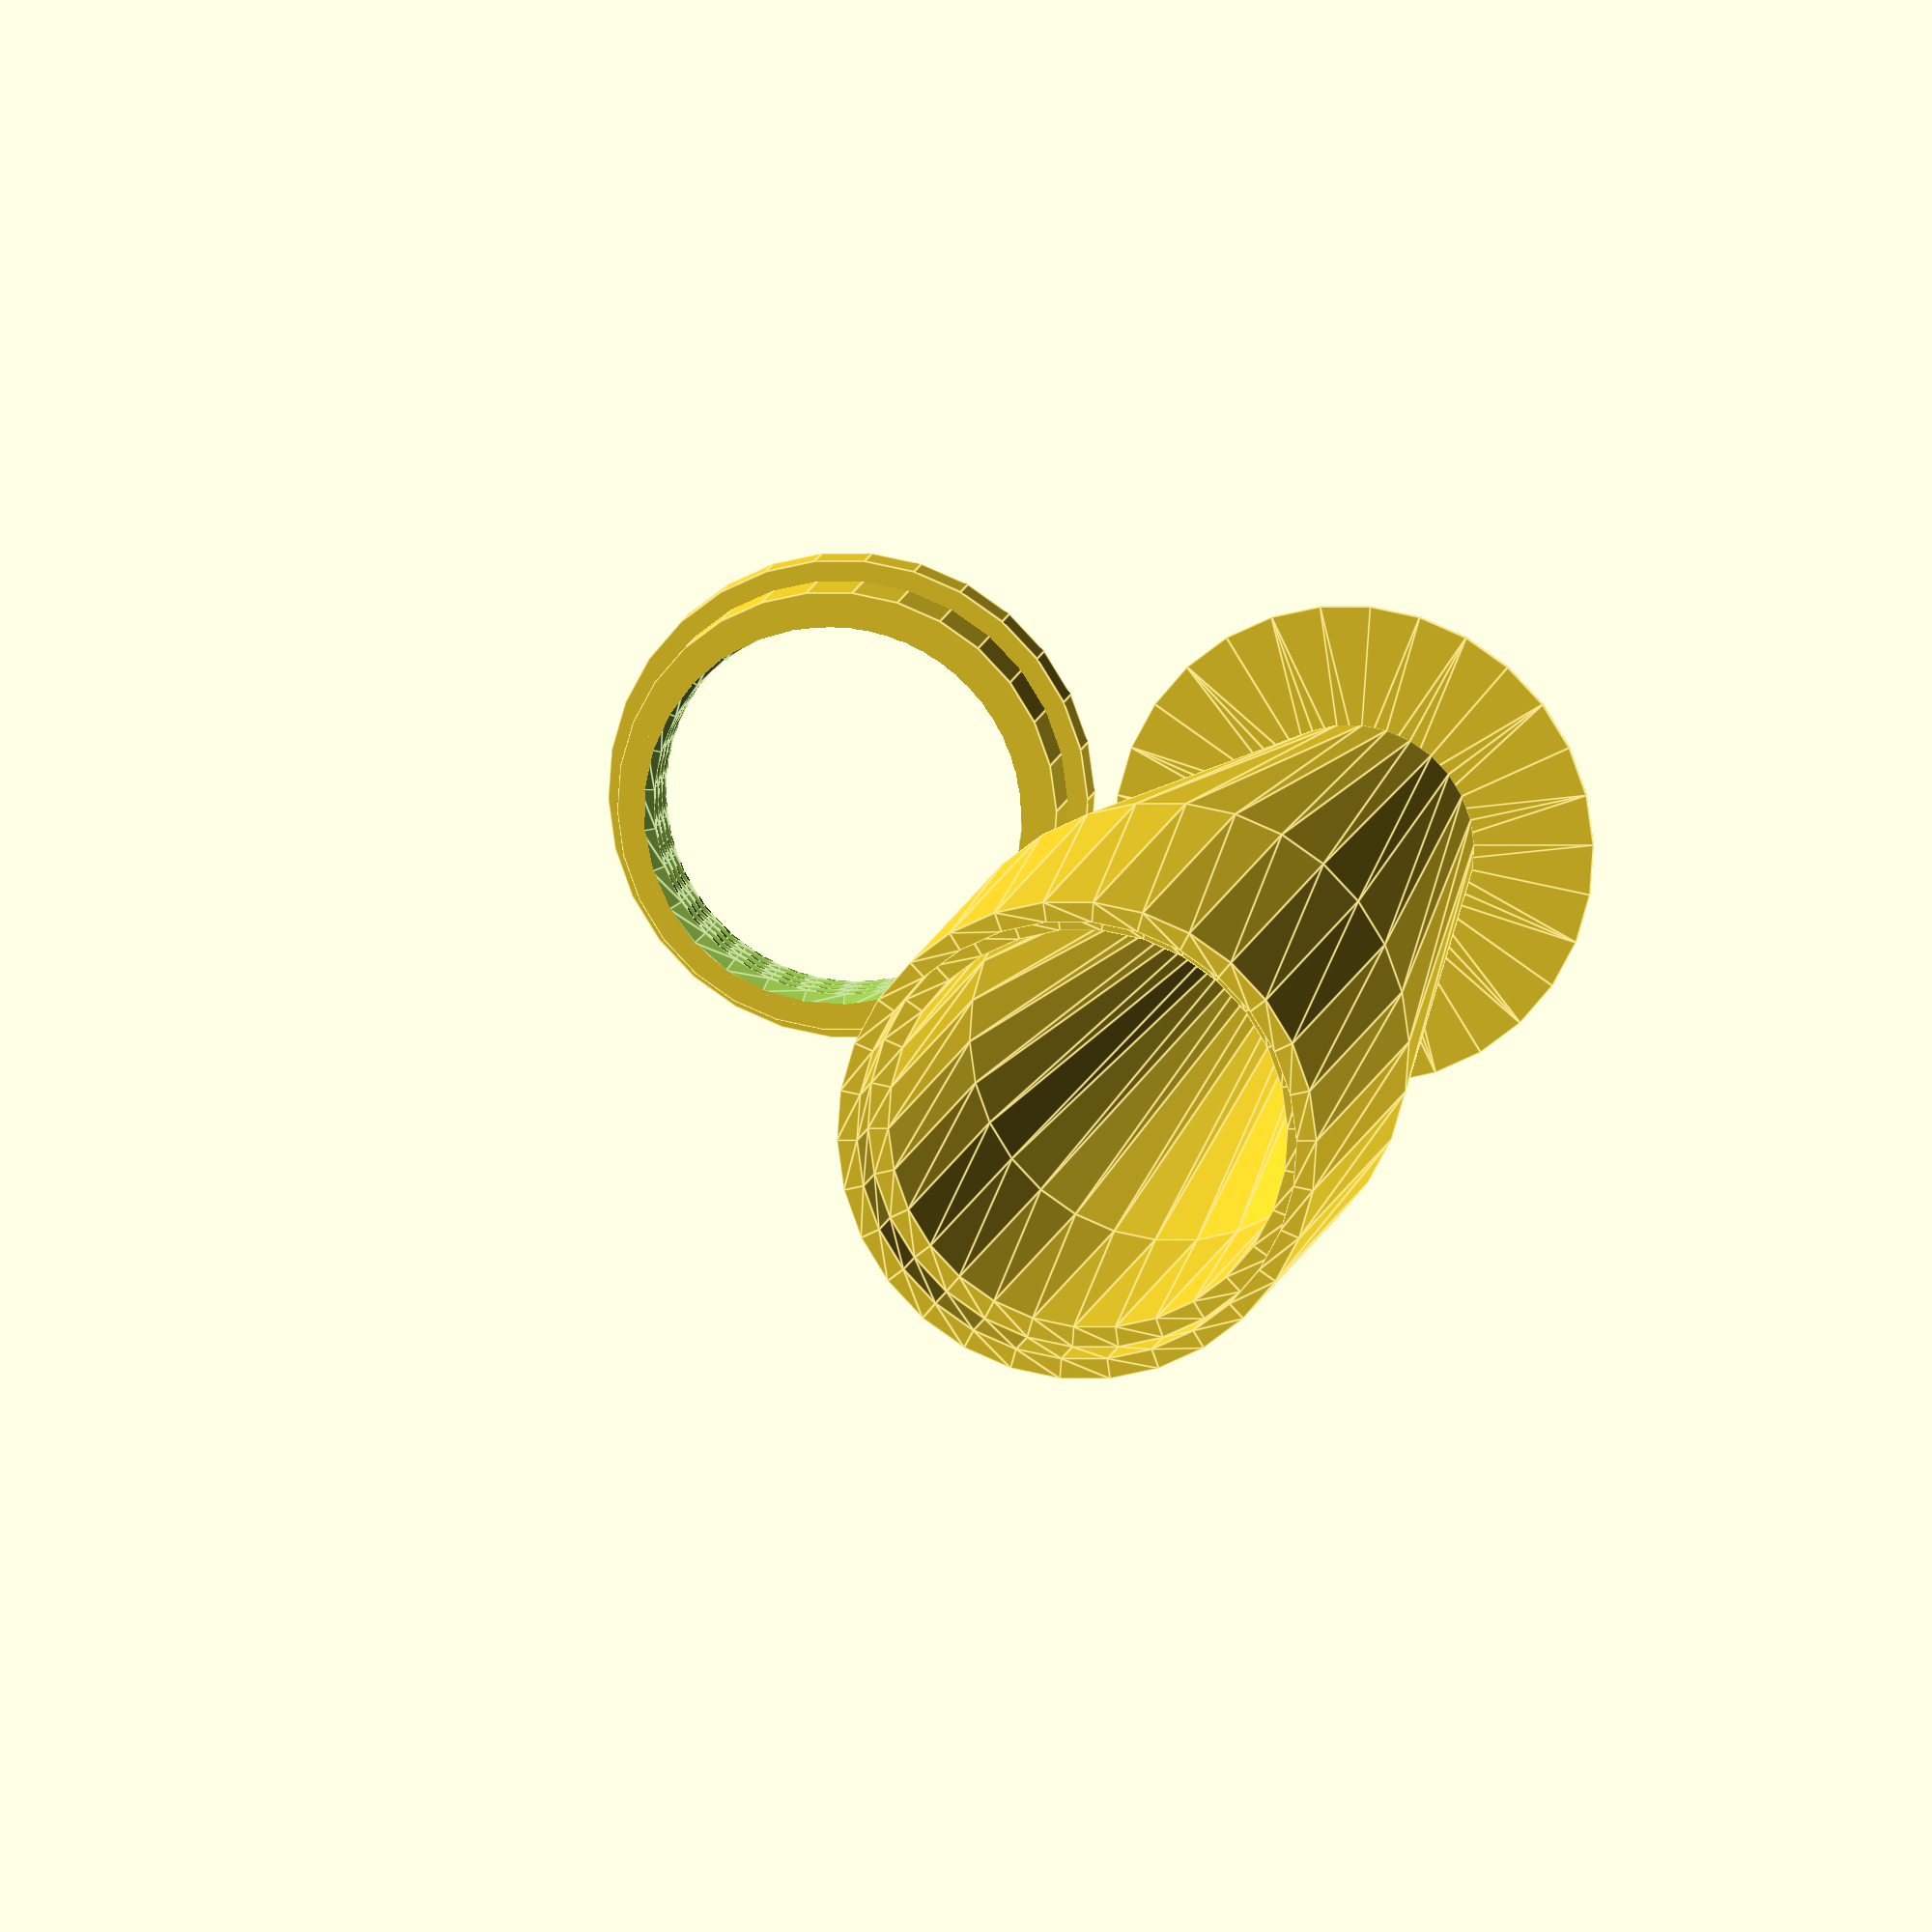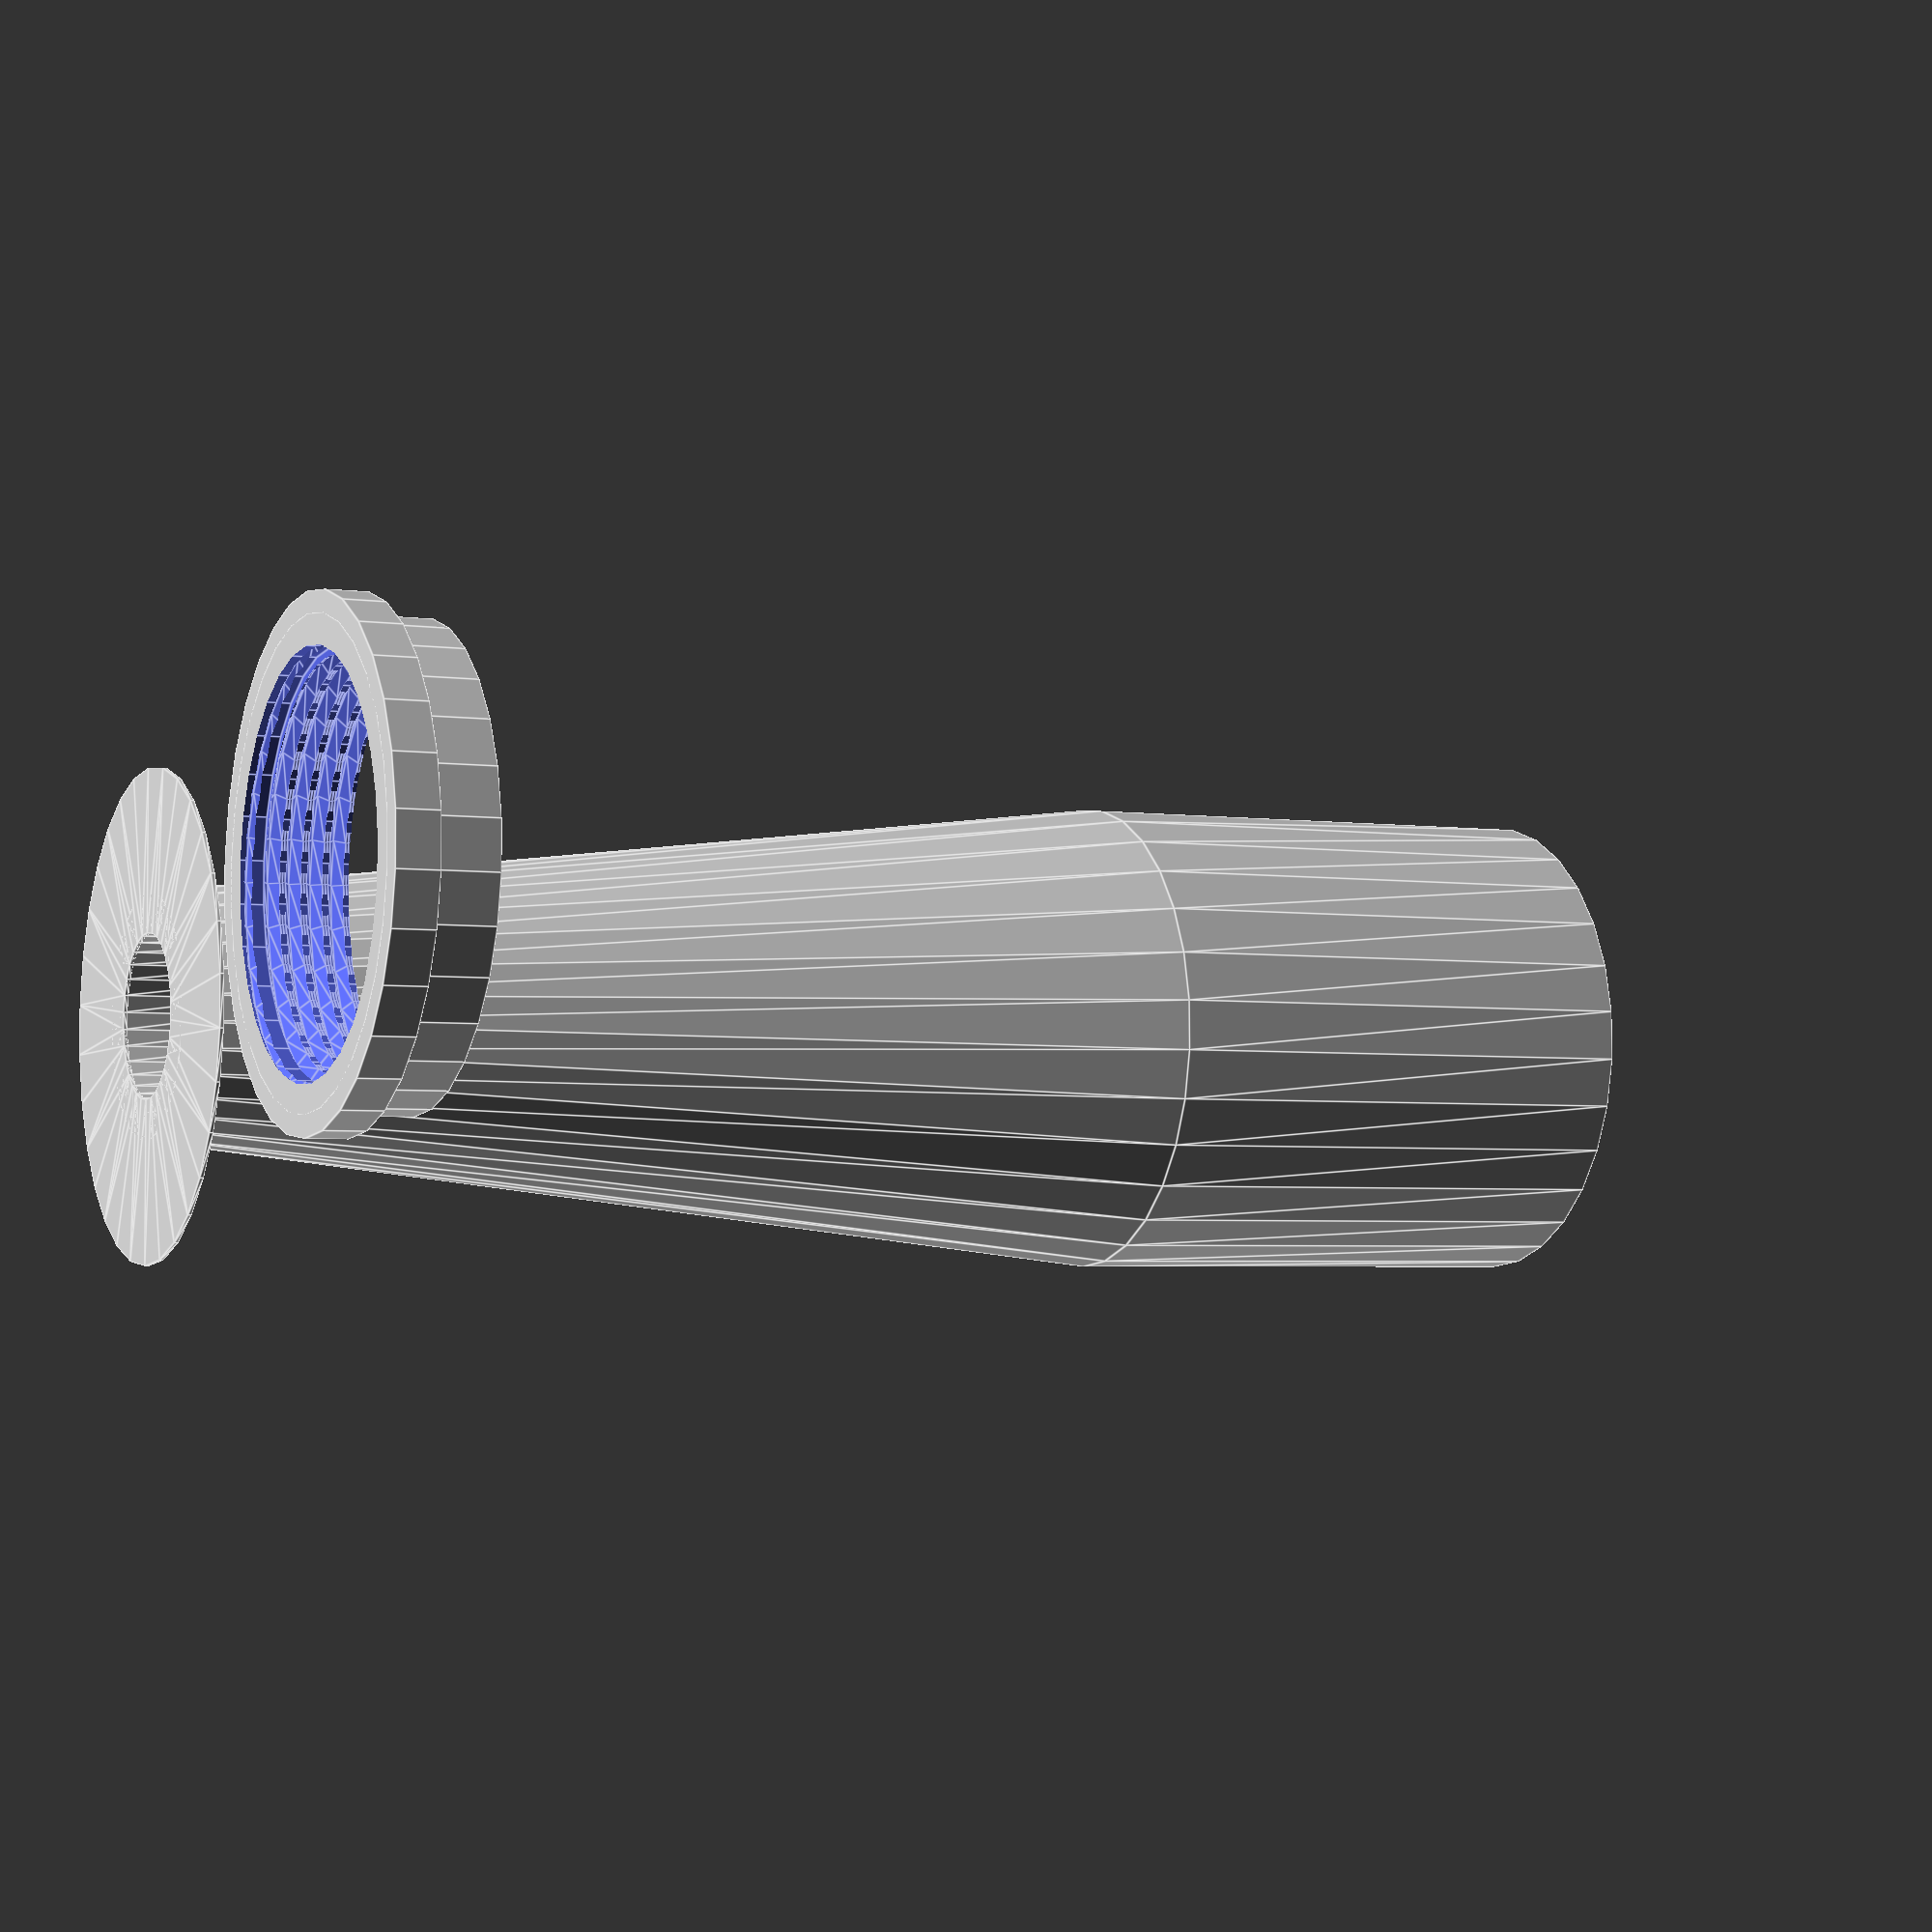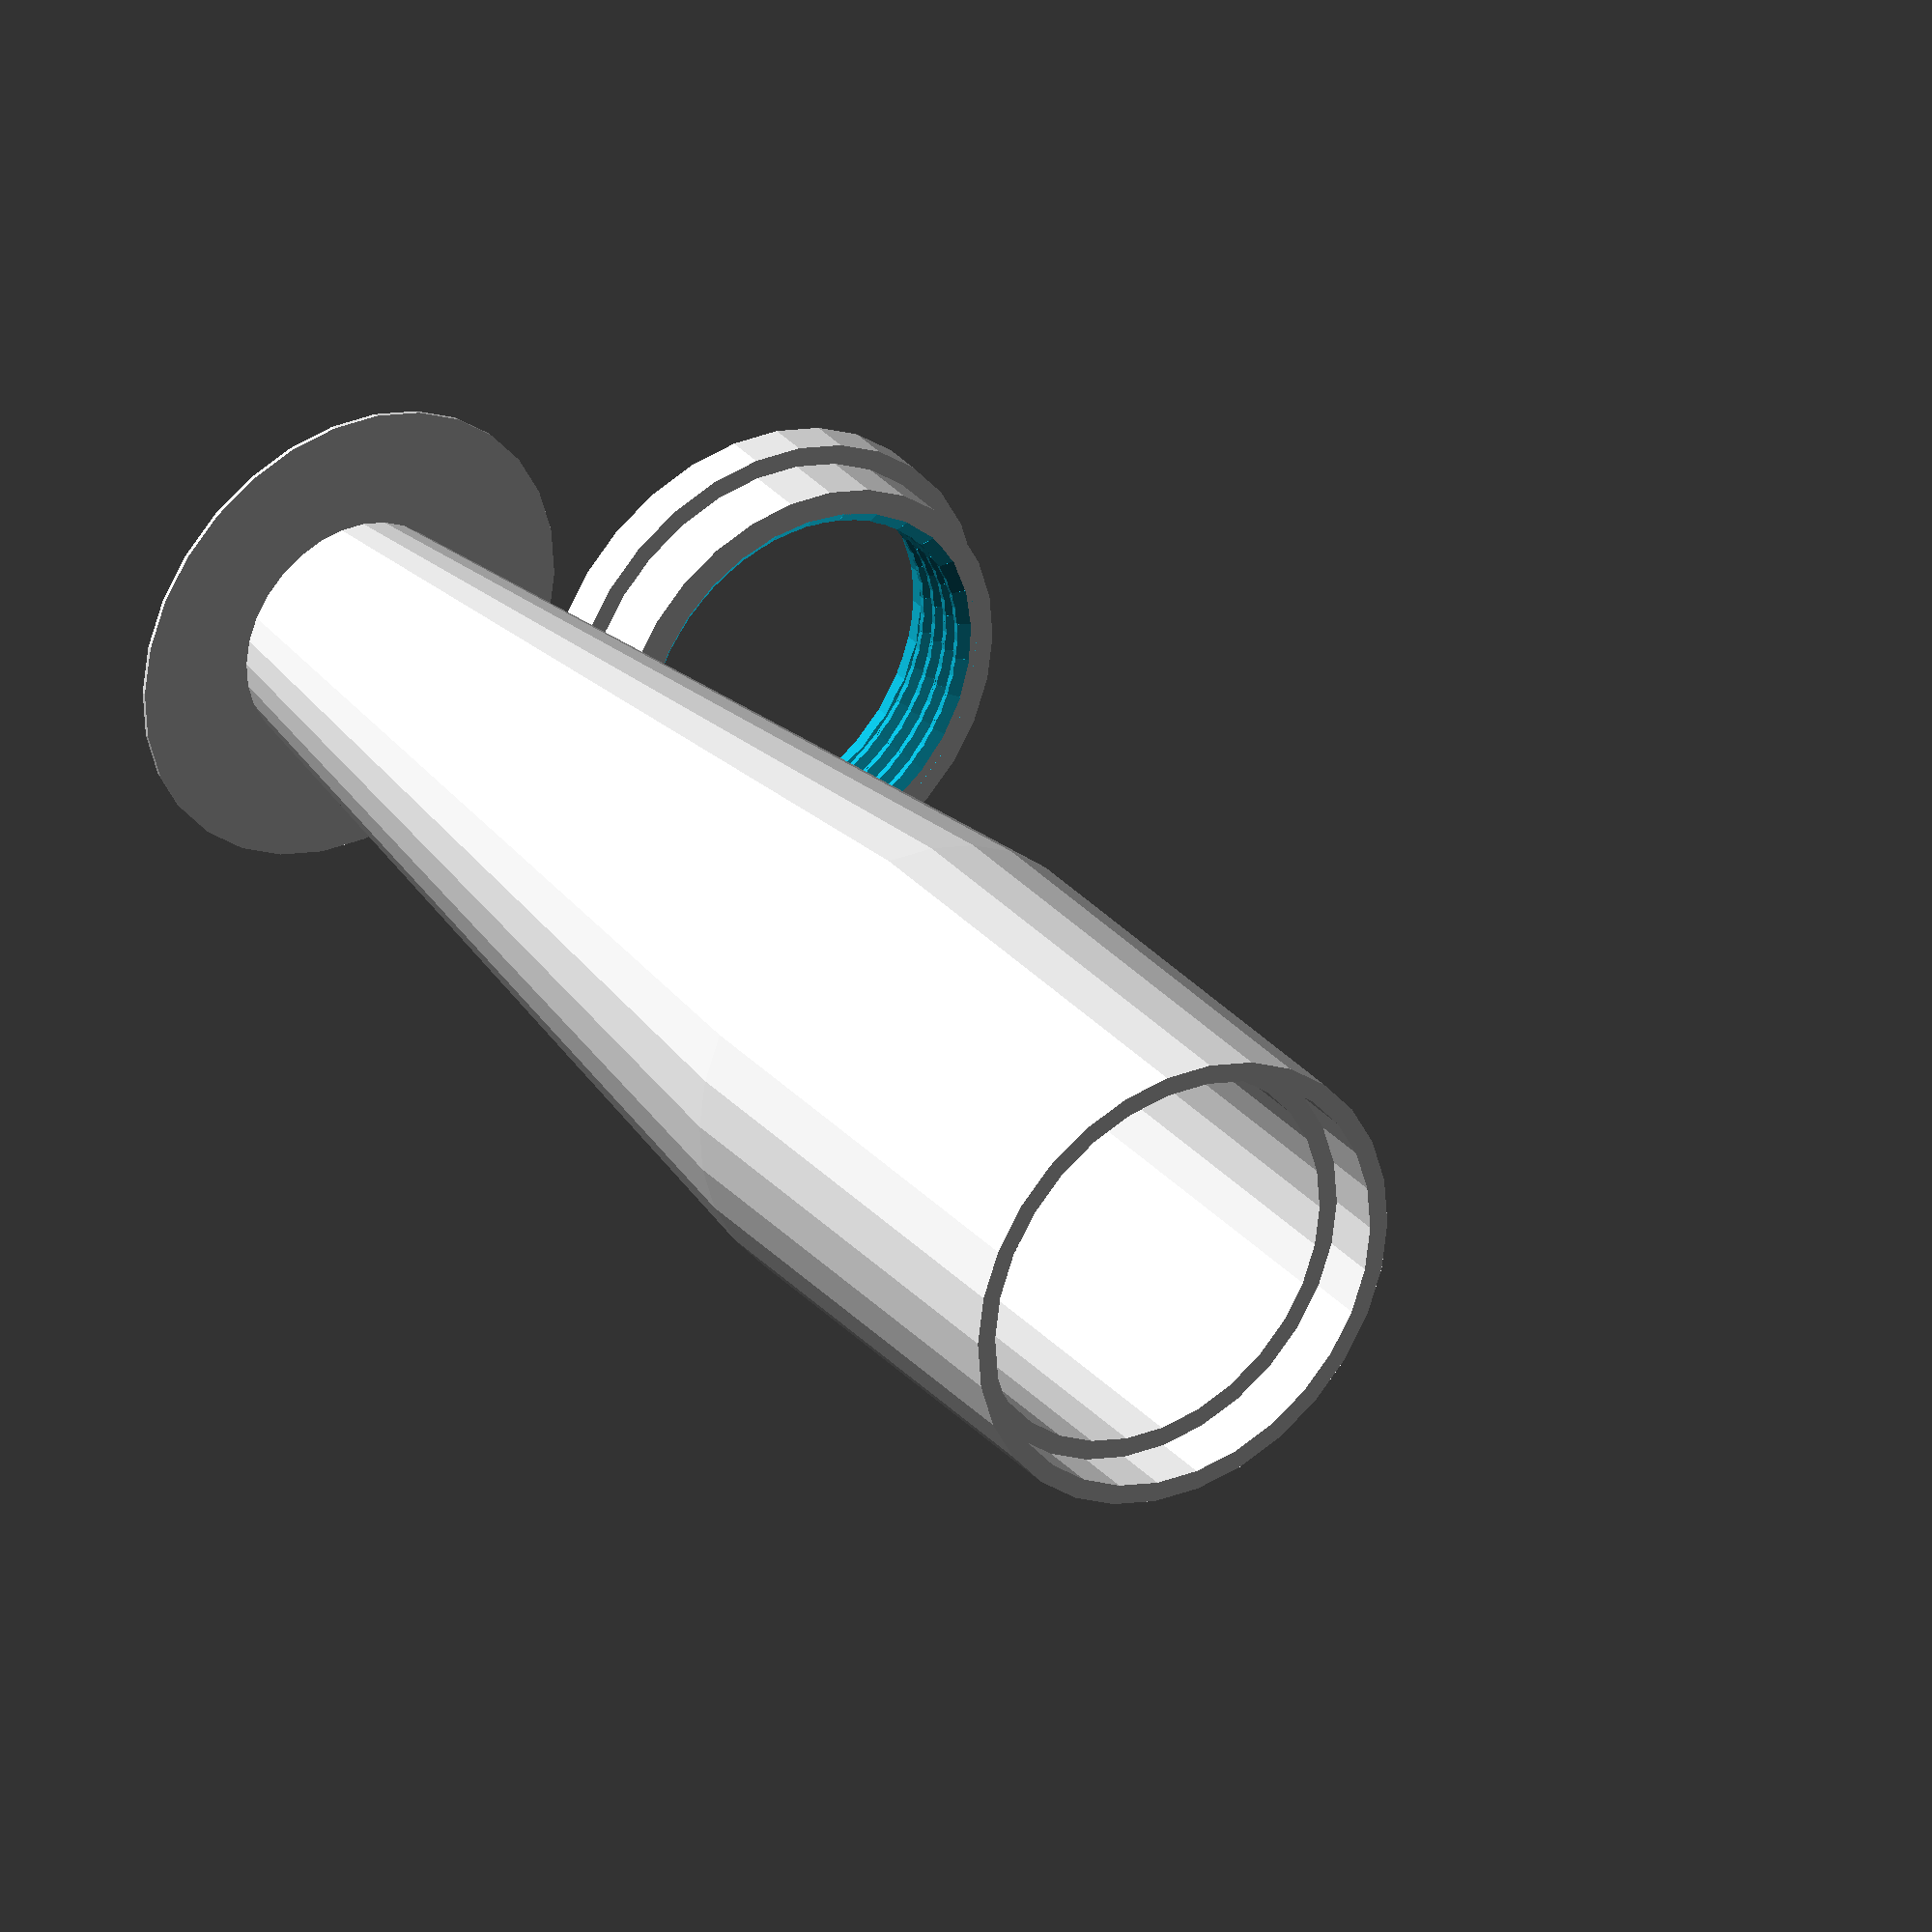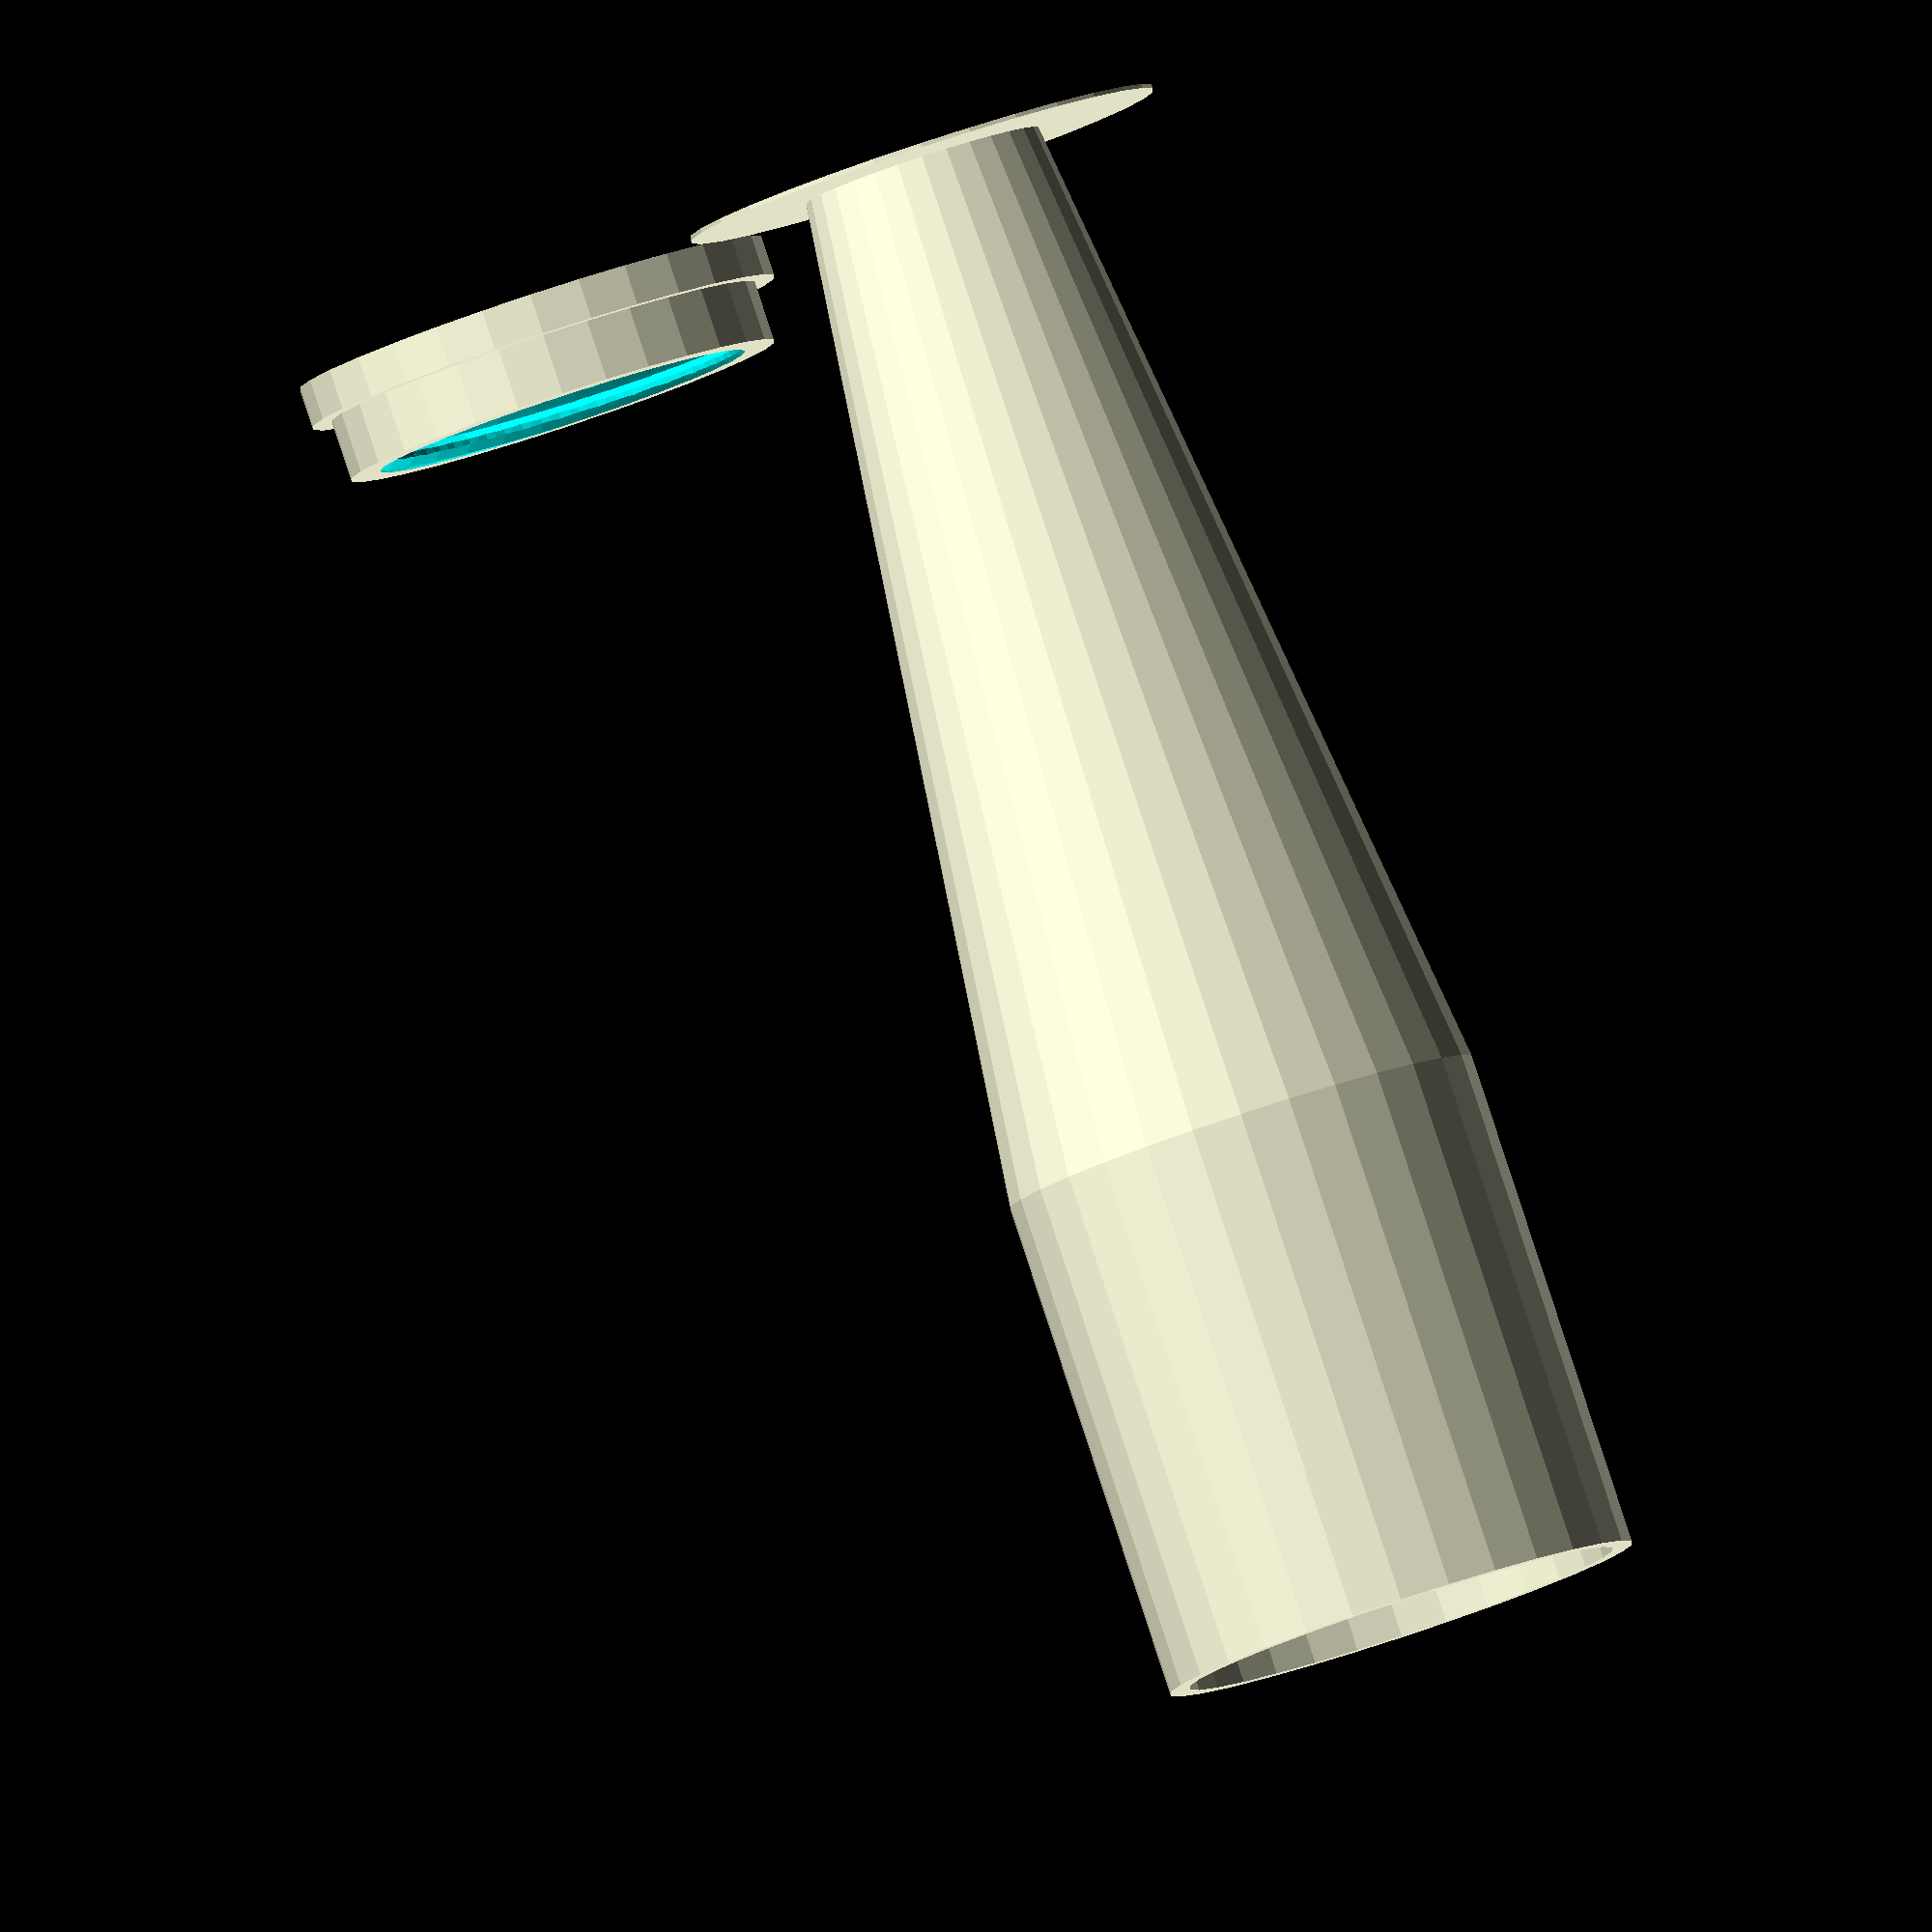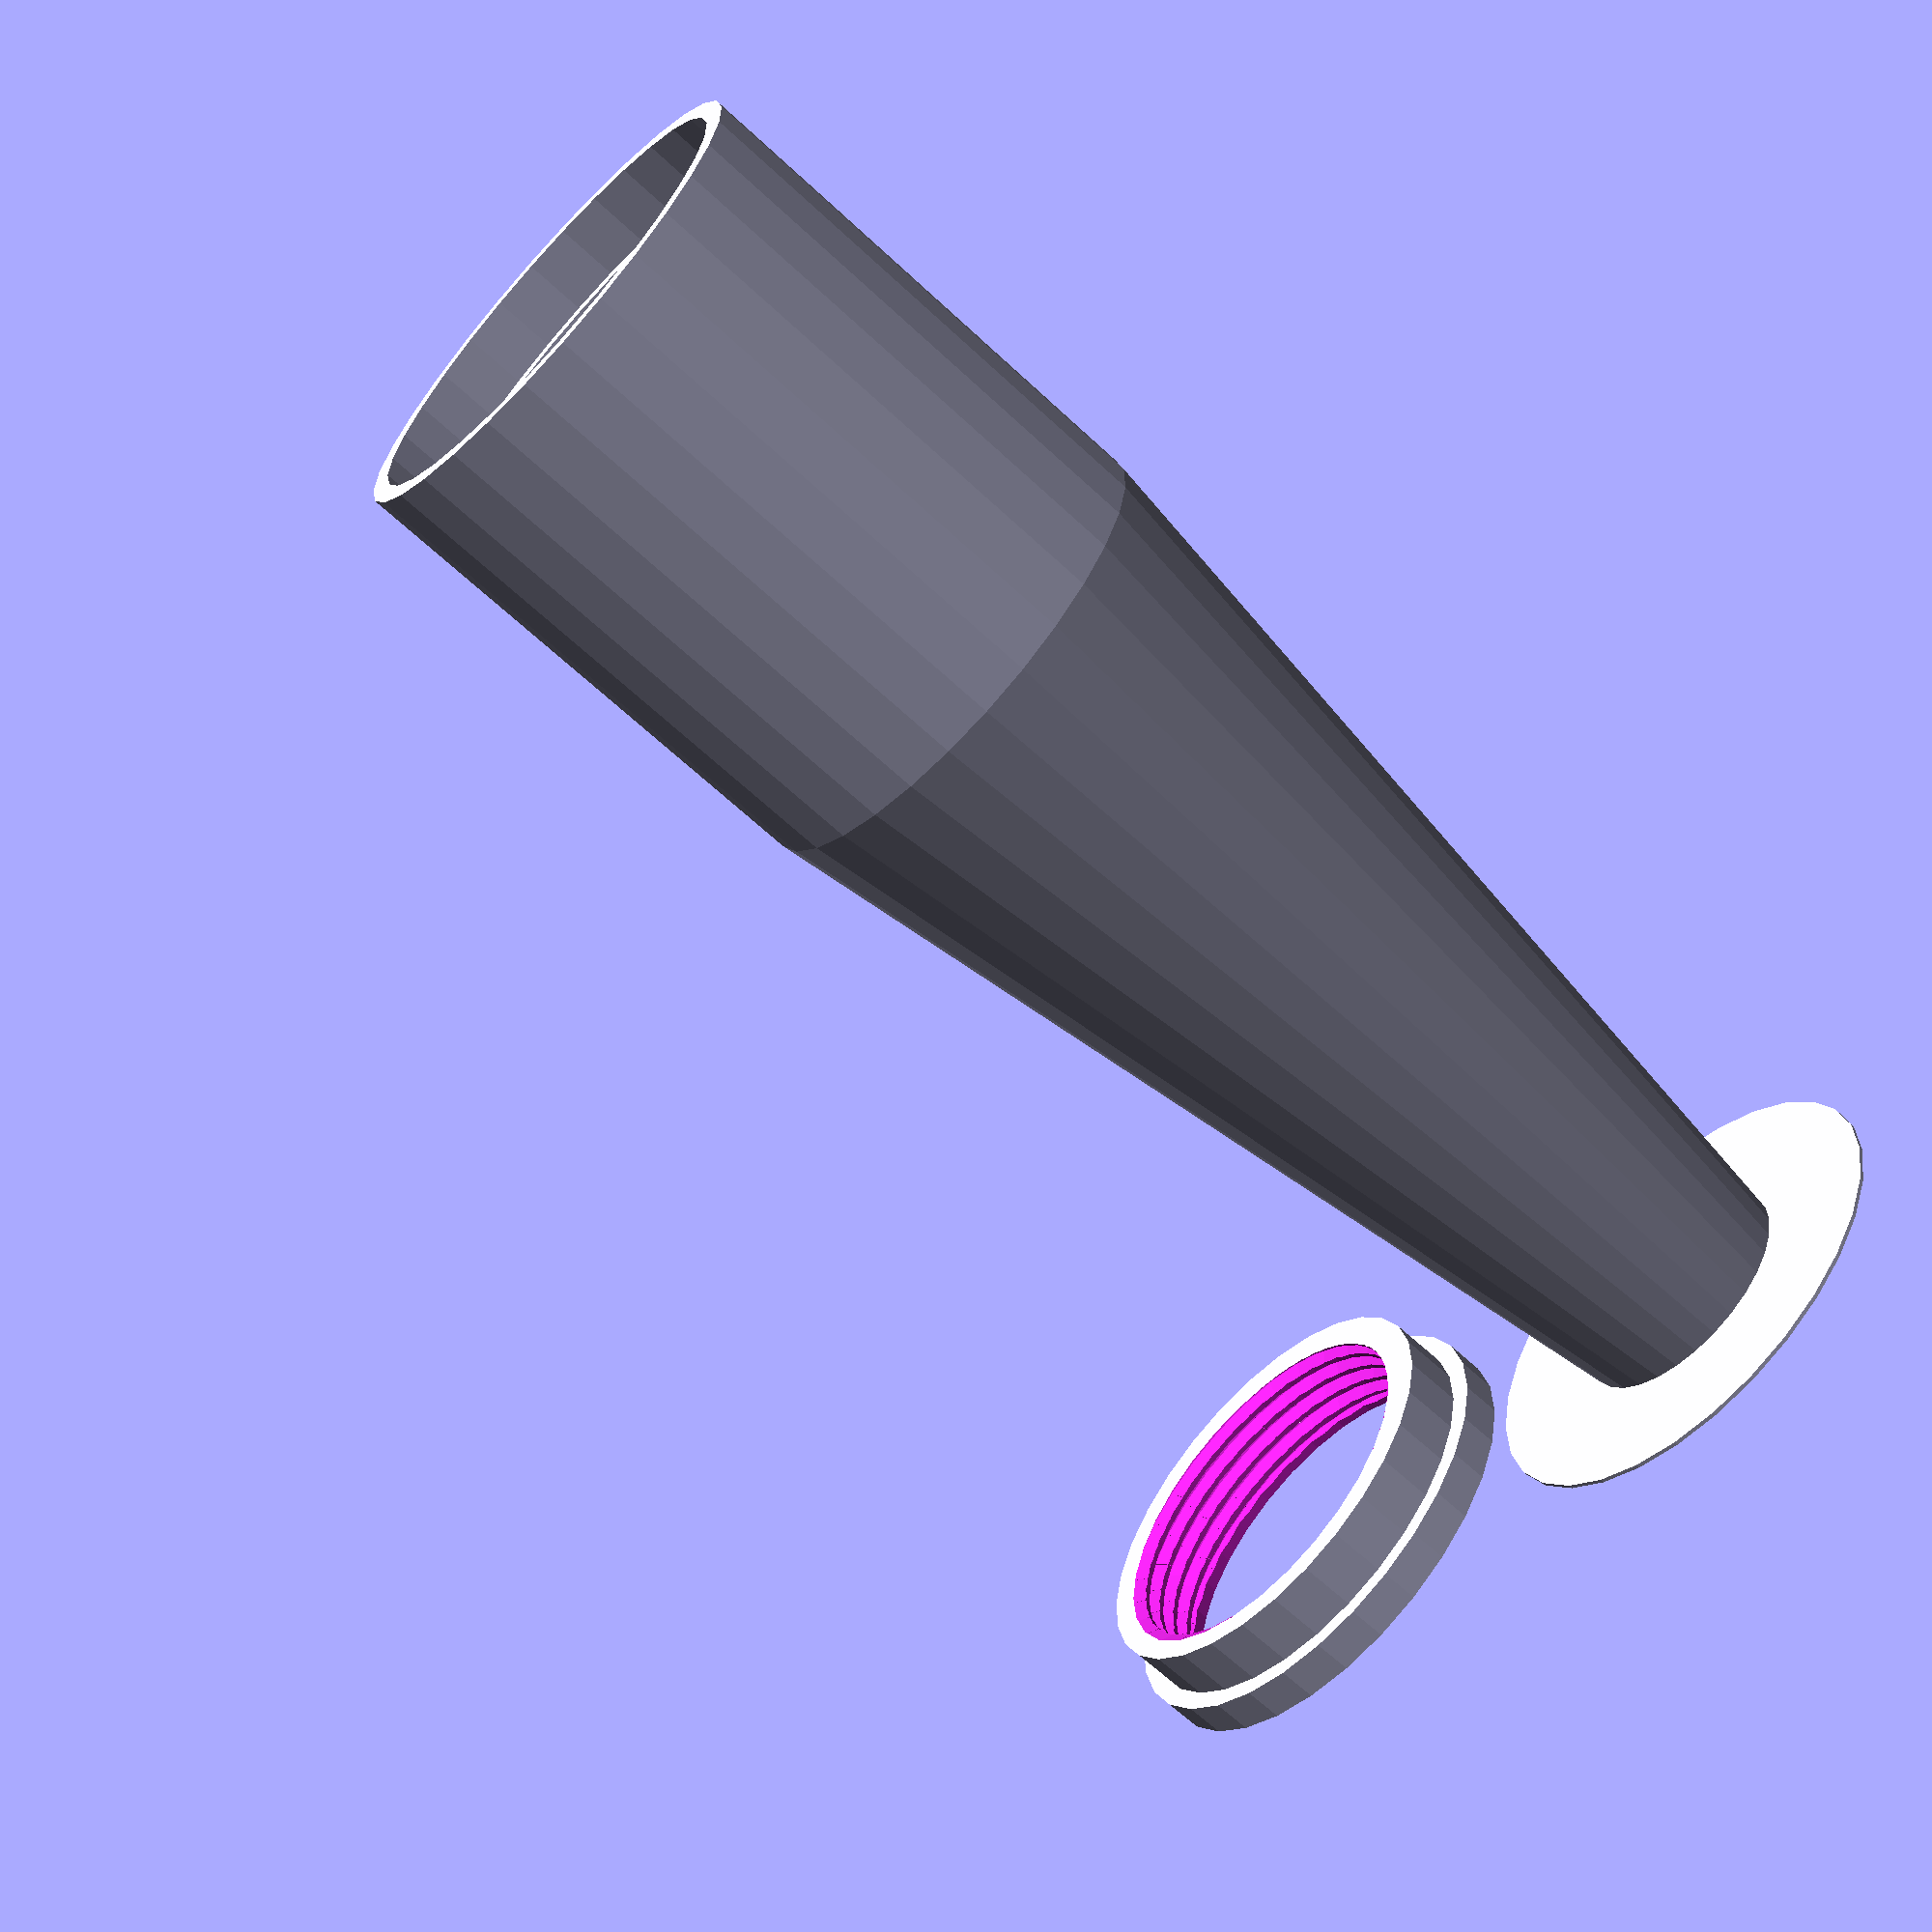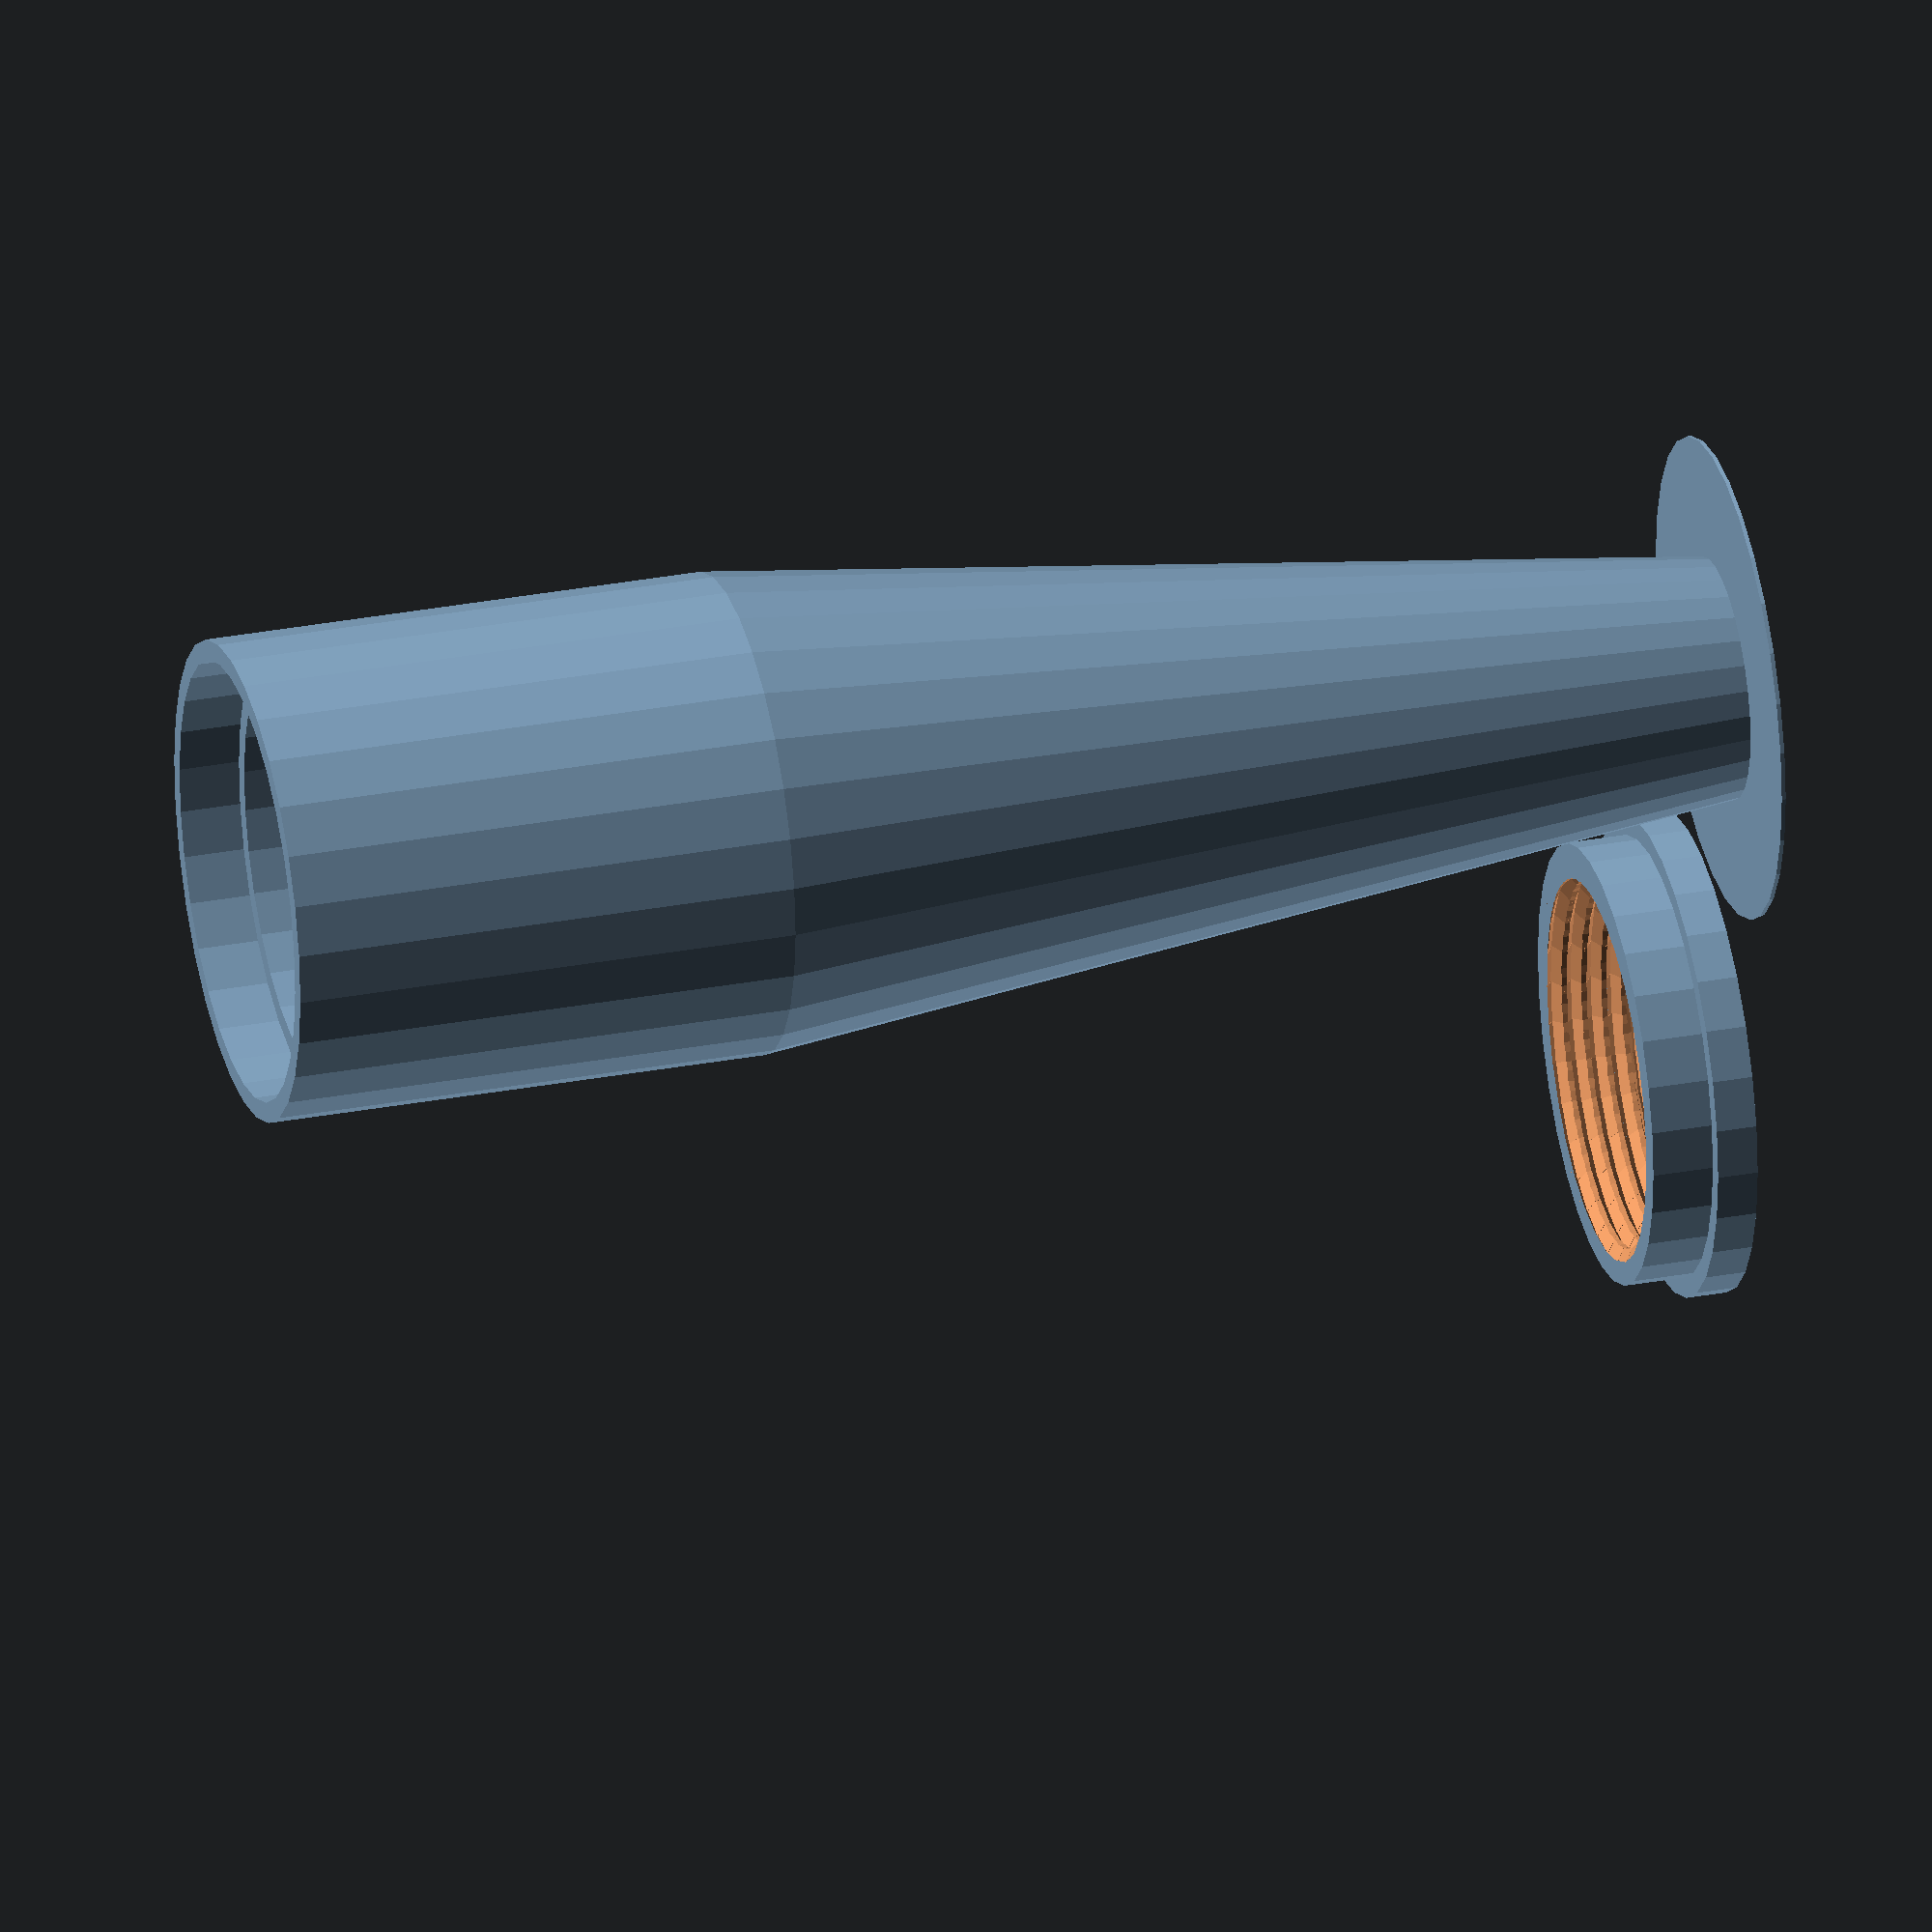
<openscad>
// Handheld Button
// Adrian McCarthy 2023-03-12
//
// Useful for game-show signaling buttons, Halloween prop triggers,
// etc.

function inch(x) = 25.4*x;

// This creates a tap for cutting an internal thread.  (A nut has
// an internal thread.  A bolt has an external thread.)
// https://en.wikipedia.org/wiki/ISO_metric_screw_thread
module tap(h, d, pitch, nozzle_d=0.4) {
    // An M3 screw has a major diameter of 3 mm.  We're going to
    // nudge it up with the nozzle diameter to compensate for
    // the problem of printing accurate holes and to generally
    // provide some clearance.
    d_major = d + nozzle_d;
    thread_h = pitch / (2*tan(30));
    d_minor = d_major - 2 * (5/8) * thread_h;
    d_max = d_major + thread_h/8;
    
    echo(str("M", d, "x", pitch, ": thread_h=", thread_h, "; d_major=", d_major, "; d_minor=", d_minor));

    x_major = 0;
    x_deep  = x_major + thread_h/8;
    x_minor = x_major - 5/8*thread_h;
    x_clear = x_minor - thread_h/4;
    y_major = pitch/16;
    y_minor = 3/8 * pitch;
    
    wedge_points = [
        [x_deep, 0],
        [x_minor, y_minor],
        [x_minor, pitch/2],
        [x_clear, pitch/2],
        [x_clear, -pitch/2],
        [x_minor, -pitch/2],
        [x_minor, -y_minor]
    ];

    r = d_major / 2;

    facets =
        ($fn > 0) ? max(3, $fn)
                  : max(5, ceil(min(360/$fa, 2*PI*r / $fs)));
    dtheta = 360 / facets;
    echo(str("dtheta for threads = ", dtheta));

    module wedge() {
        rotate([1.35, 0, 0])
            rotate([0, 0, -(dtheta+0.1)/2])
                rotate_extrude(angle=dtheta+0.1, convexity=10)
                    translate([r, 0])
                        polygon(wedge_points);
    }

    intersection() {
        union() {
            for (theta = [-180 : dtheta : h*360/pitch + 180]) {
                rotate([0, 0, theta]) translate([0, 0, pitch*theta/360])
                    wedge();
            }
            
            cylinder(h=h, d=d_minor);
        }
        cylinder(h=h, d=d_max + nozzle_d);
    }
}

// Metal Button
// https://www.chinadaier.com/gq12h-10m-momentary-push-button-switch/
// Spec says M12 without specifying pitch.  Per an answer on an
// Amazon page, the pitch is 1.0 mm, which is "extra fine" (and hard to
// find).  Under the microscope, it looks like 0.75.
function metalbtn_size(panel_th=0) = [ 13.9, 13.9, 4 ];

module metalbtn_support(panel_th, nozzle_d=0.4) {
    support_dia  = metalbtn_size().x + 2;
    button_depth = metalbtn_size().z;
    translate([0, 0, panel_th/2 - button_depth])
        cylinder(h=button_depth, d=support_dia);
}

module metalbtn_cutout(panel_th, nozzle_d=0.4) {
    button_dia   = metalbtn_size().x;
    button_depth = metalbtn_size().z;
    translate([0, 0, panel_th/2 - button_depth - 0.1]) {
        tap(h=button_depth + 0.2, d=12, pitch=0.75, nozzle_d=nozzle_d);
    }
}

// High-Amp Button
// https://www.amazon.com/gp/product/B08QV4CWYW
// https://www.chinadaier.com/19mm-push-button-switch/
// M19x1
function hiampbtn_size(panel_th=0) = [ 21.8, 21.8, 5 ];

module hiampbtn_support(panel_th, nozzle_d=0.4) {
    support_dia  = hiampbtn_size().x;
    button_depth = hiampbtn_size().z;
    translate([0, 0, panel_th/2 - button_depth])
        cylinder(h=button_depth, d=support_dia);
}

module hiampbtn_cutout(panel_th, nozzle_d=0.4) {
    button_dia   = hiampbtn_size().x;
    button_depth = hiampbtn_size().z;
    translate([0, 0, panel_th/2 - button_depth - 0.1]) {
        tap(h=button_depth + 0.2, d=19, pitch=1, nozzle_d=nozzle_d);
        translate([0, 0, button_depth-1])
            cylinder(h=1+panel_th/2+0.1, d=19);
    }
}


// I've had good results with this in PLA or PETG.  The top that
// has the threads for the button should be sliced with 0.2 mm
// layers (or better).  The case can be sliced with 0.3 mm layers
// for faster printing.
//
// The button body screws into the top piece (flange to flange).
// The rubber ring that comes with the button can be squeezed
// between the flanges for a bit of a seal.  You probably won't
// need the jam nut that comes with the button, but there's
// harm in screwing that onto the button and cinching it up
// against the top piece.
//
// Feed the wires up through the small end of the case and make
// the appropriate connections.  There's enough room inside the
// case to add a diode or resistor.  Use a small (e.g., 4-inch)
// cable tie around the incoming wires as a strain relief.  The
// tie will be too large to be tugged through the narrow end.
//
// The top fits into the case with a friction fit.  You could
// attach it permanently with a couple drops of CA glue.
module handheld_button(panel_th=2, small_id=6, nozzle_d=0.4) {
    case_id = hiampbtn_size().x - panel_th;
    case_od = case_id + 2*panel_th;
    inset_d = hiampbtn_size().x;
    inset_h = hiampbtn_size().z - panel_th;
    straight_h = 25;
    taper_h = 50;
    total_h = straight_h + taper_h;
    
    module case() {
        small_od = small_id + 2*panel_th;
        inset_d = hiampbtn_size().x;
        inset_h = hiampbtn_size().z - panel_th;
        straight_h = 25;
        stop_h = 3*panel_th;

        rotate_extrude()
            polygon([
                [small_id/2, 0],
                [small_od/2, 0],
                [case_od/2, taper_h],
                [case_od/2, taper_h+straight_h],
                [inset_d/2, taper_h+straight_h],
                [inset_d/2, taper_h+straight_h-inset_h],
                [case_id/2, taper_h+straight_h-inset_h],
                [case_id/2, taper_h],
                [small_id/2, stop_h],
                [small_id/2, 0]
            ]);

        // The object above has a tiny footprint, so it doesn't always
        // stick reliably to the build plate.  We can't print it upside
        // down because the inset would become an overhang.  I don't
        // want to mess with slicer settings, so I'm adding a brim here
        // in the design.
        linear_extrude(nozzle_d/2) {
            difference() {
                circle(d=case_od);
                circle(d=small_id);
            }
        }
    }
    
    module top() {
        translate([0, 0, panel_th/2]) rotate([180, 0, 0]) {
            difference() {
                union() {
                    difference() {
                        cylinder(h=panel_th, d=case_od, center=true);
                        translate([0, 0, -panel_th])
                            cylinder(h=panel_th, d=case_id);
                    }
                    hiampbtn_support(panel_th, nozzle_d);
                }
                hiampbtn_cutout(panel_th, nozzle_d);
            }
        }
    }
    
    translate([0, case_od + 1, 0]) case();
    top();
}

// I'm using a slightly larger small_id for my Halloween prop trigger
// to fit two pairs of wires.
handheld_button(small_id=inch(5/16), $fn=$preview ? 30 : 60);

</openscad>
<views>
elev=348.7 azim=94.0 roll=10.4 proj=o view=edges
elev=183.6 azim=282.7 roll=295.7 proj=p view=edges
elev=329.7 azim=289.7 roll=327.1 proj=o view=solid
elev=94.5 azim=233.9 roll=198.2 proj=o view=wireframe
elev=244.6 azim=281.8 roll=133.2 proj=p view=solid
elev=329.2 azim=12.3 roll=75.0 proj=o view=solid
</views>
